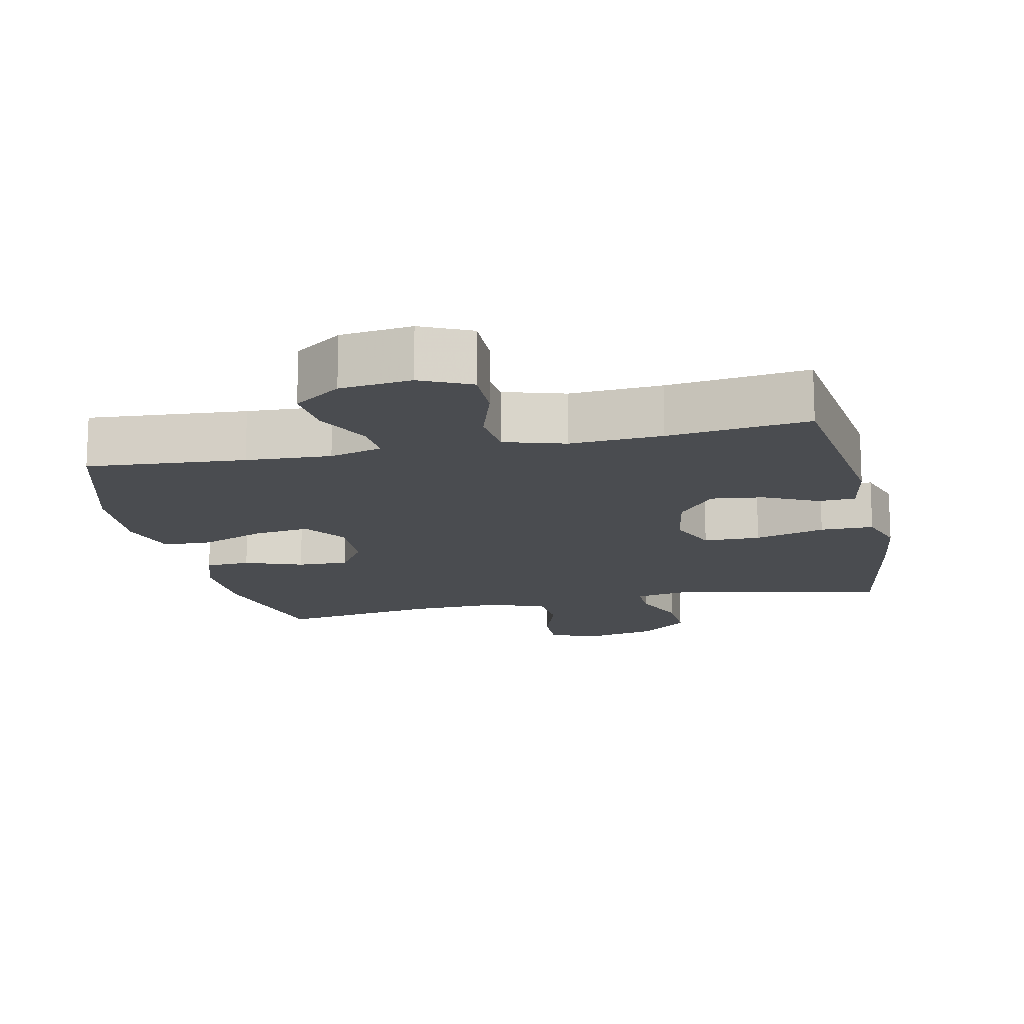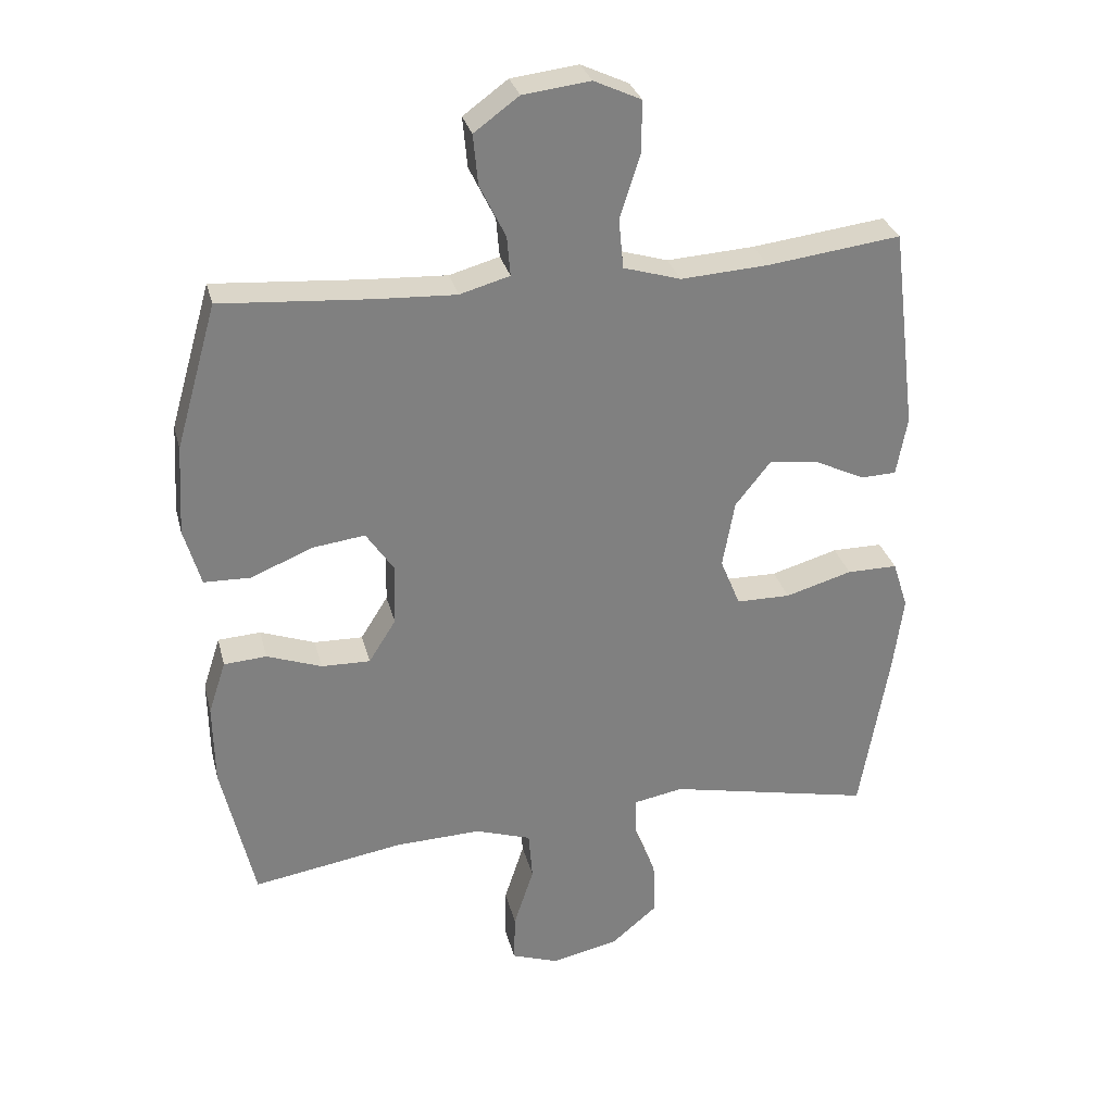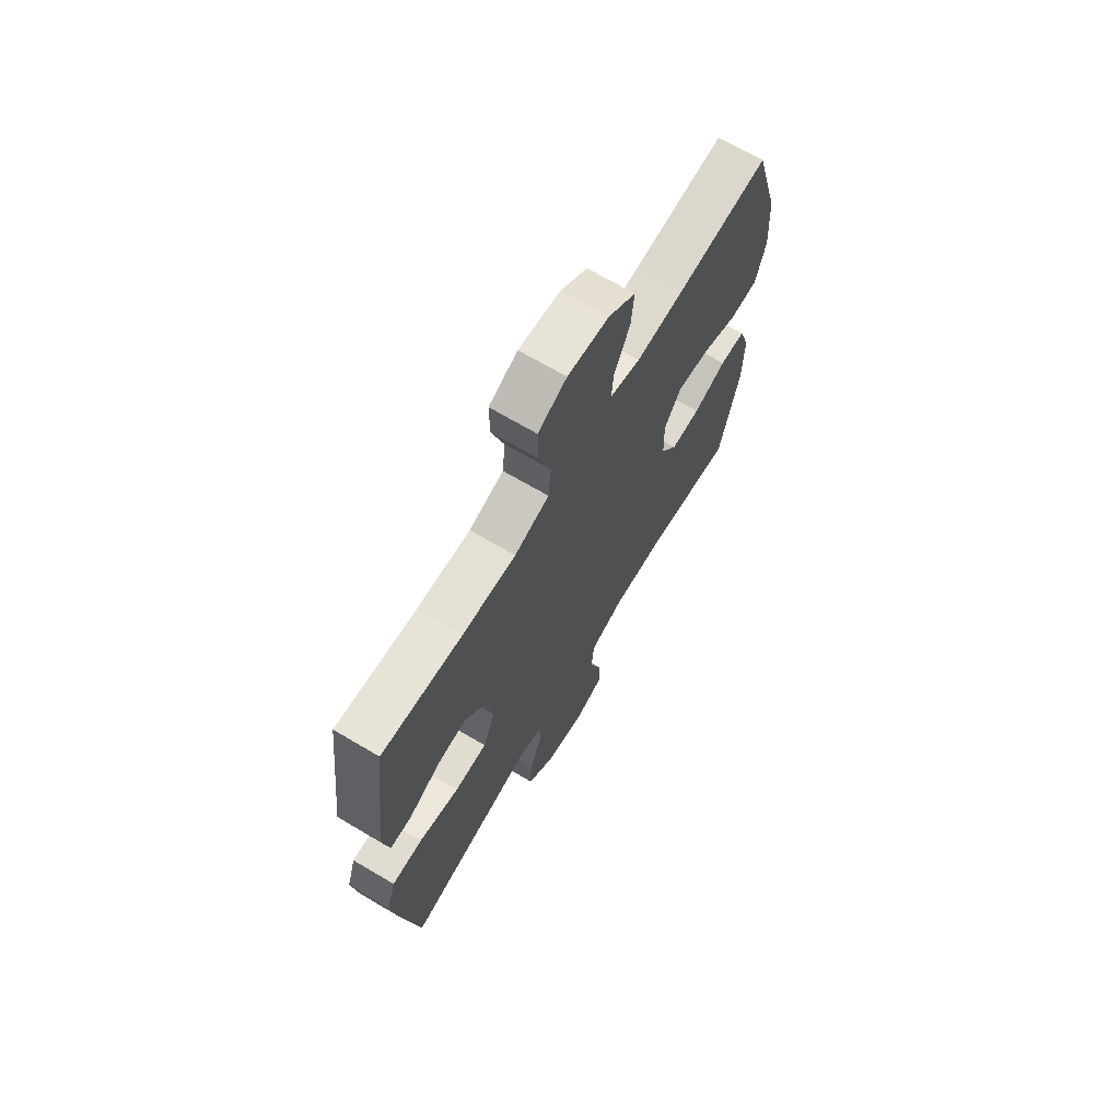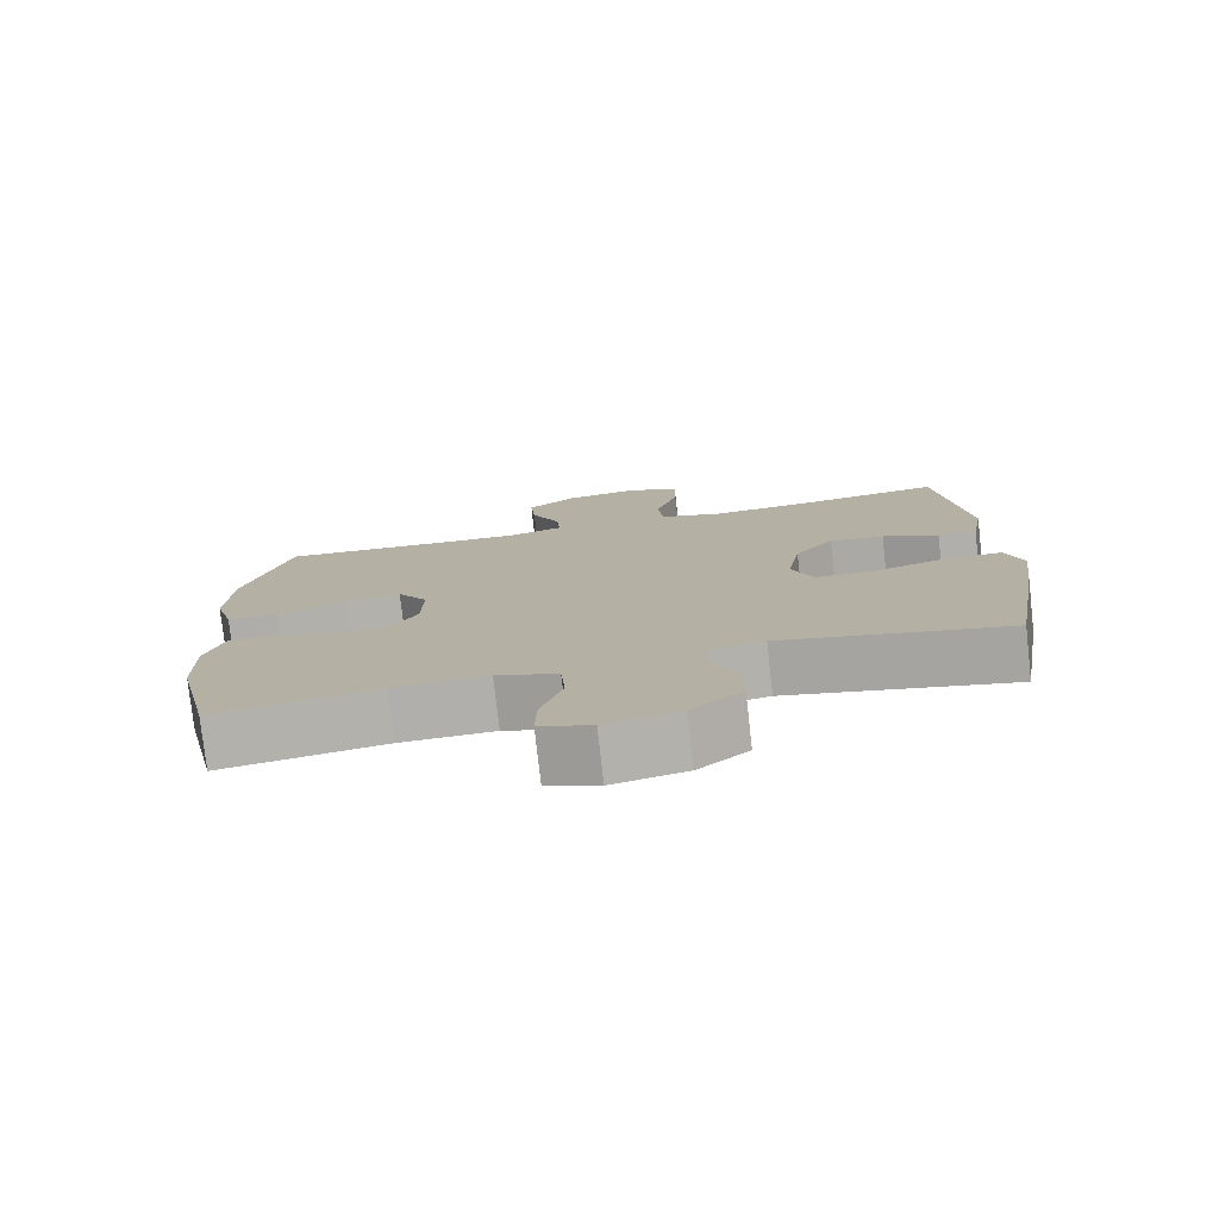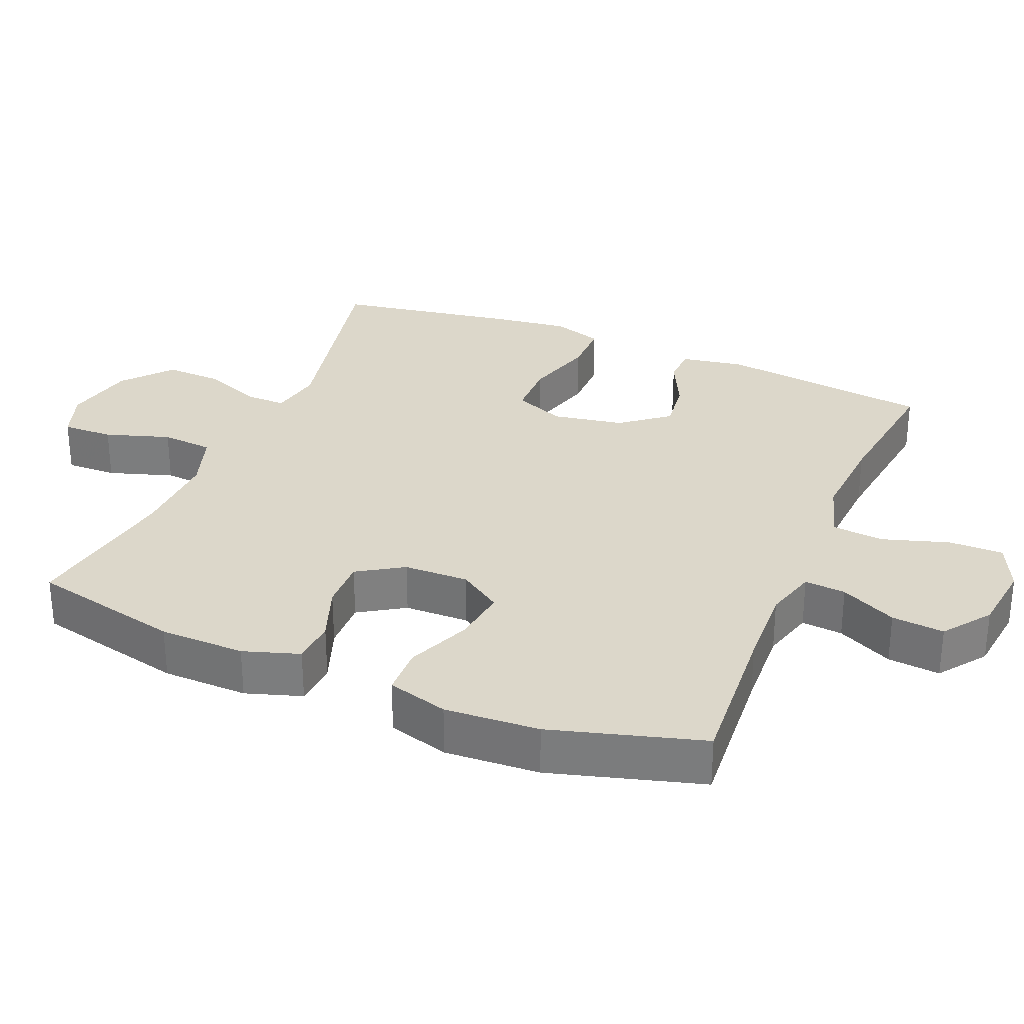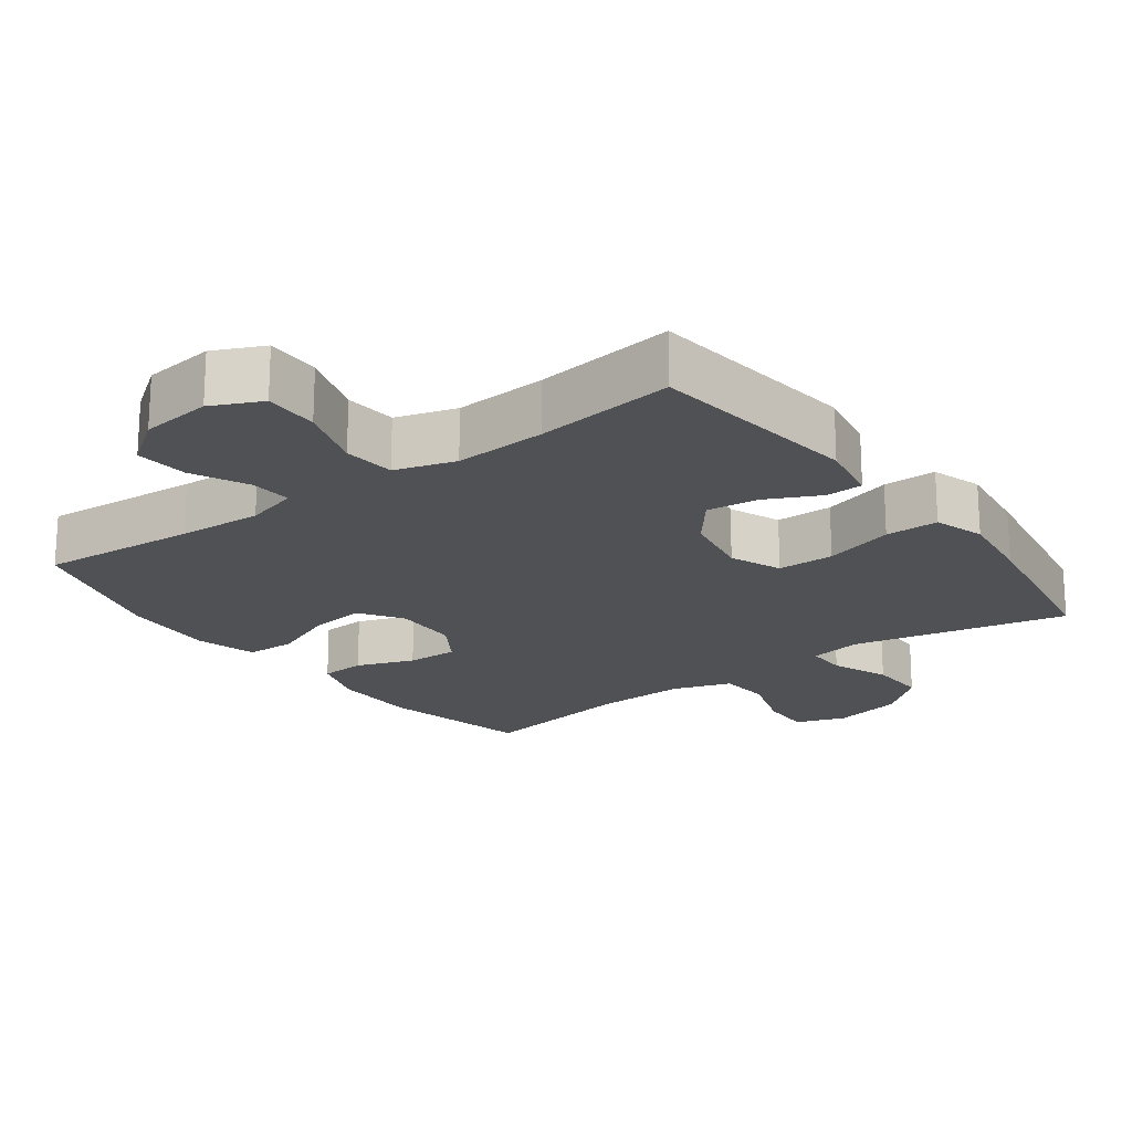
<metadata>
{"format":"obj","ext":"obj","renderer":"f3d","projection":"perspective","resolution":1024,"background":"white","views":[{"elev":-15.0,"azim":12.2,"up":"+Y"},{"elev":30.2,"azim":-13.8,"up":"+Z"},{"elev":69.0,"azim":120.6,"up":"+Z"},{"elev":-77.8,"azim":6.4,"up":"+Z"},{"elev":30.4,"azim":-67.3,"up":"+Y"},{"elev":-19.9,"azim":36.4,"up":"+Y"}]}
</metadata>
<code>
v 0.5 0.07 0.5
v 0.538 0.07 0.196
v 0.522 0.07 0.107
v 0.469 0.07 0.105
v 0.393 0.07 0.142
v 0.319 0.07 0.151
v 0.266 0.07 0.084
v 0.248 0.07 -0.017
v 0.278 0.07 -0.09
v 0.359 0.07 -0.091
v 0.459 0.07 -0.062
v 0.535 0.07 -0.062
v 0.558 0.07 -0.134
v 0.543 0.07 -0.247
v 0.5 0.07 -0.5
v 0.192 0.07 -0.434
v 0.117 0.07 -0.448
v 0.118 0.07 -0.506
v 0.151 0.07 -0.588
v 0.154 0.07 -0.671
v 0.085 0.07 -0.729
v -0.016 0.07 -0.751
v -0.087 0.07 -0.726
v -0.085 0.07 -0.653
v -0.055 0.07 -0.561
v -0.061 0.07 -0.487
v -0.145 0.07 -0.459
v -0.274 0.07 -0.463
v -0.5 0.07 -0.5
v -0.549 0.07 -0.285
v -0.551 0.07 -0.163
v -0.525 0.07 -0.083
v -0.461 0.07 -0.079
v -0.379 0.07 -0.109
v -0.306 0.07 -0.111
v -0.265 0.07 -0.046
v -0.263 0.07 0.047
v -0.304 0.07 0.108
v -0.383 0.07 0.098
v -0.475 0.07 0.06
v -0.545 0.07 0.062
v -0.57 0.07 0.149
v -0.562 0.07 0.284
v -0.5 0.07 0.5
v -0.276 0.07 0.483
v -0.156 0.07 0.477
v -0.081 0.07 0.498
v -0.086 0.07 0.557
v -0.125 0.07 0.637
v -0.132 0.07 0.712
v -0.065 0.07 0.761
v 0.036 0.07 0.773
v 0.107 0.07 0.74
v 0.106 0.07 0.662
v 0.076 0.07 0.567
v 0.083 0.07 0.493
v 0.169 0.07 0.467
v 0.3 0.07 0.475
v 0.5 0 0.5
v 0.538 0 0.196
v 0.522 0 0.107
v 0.469 0 0.105
v 0.393 0 0.142
v 0.319 0 0.151
v 0.266 0 0.084
v 0.248 0 -0.017
v 0.278 0 -0.09
v 0.359 0 -0.091
v 0.459 0 -0.062
v 0.535 0 -0.062
v 0.558 0 -0.134
v 0.543 0 -0.247
v 0.5 0 -0.5
v 0.192 0 -0.434
v 0.117 0 -0.448
v 0.118 0 -0.506
v 0.151 0 -0.588
v 0.154 0 -0.671
v 0.085 0 -0.729
v -0.016 0 -0.751
v -0.087 0 -0.726
v -0.085 0 -0.653
v -0.055 0 -0.561
v -0.061 0 -0.487
v -0.145 0 -0.459
v -0.274 0 -0.463
v -0.5 0 -0.5
v -0.549 0 -0.285
v -0.551 0 -0.163
v -0.525 0 -0.083
v -0.461 0 -0.079
v -0.379 0 -0.109
v -0.306 0 -0.111
v -0.265 0 -0.046
v -0.263 0 0.047
v -0.304 0 0.108
v -0.383 0 0.098
v -0.475 0 0.06
v -0.545 0 0.062
v -0.57 0 0.149
v -0.562 0 0.284
v -0.5 0 0.5
v -0.276 0 0.483
v -0.156 0 0.477
v -0.081 0 0.498
v -0.086 0 0.557
v -0.125 0 0.637
v -0.132 0 0.712
v -0.065 0 0.761
v 0.036 0 0.773
v 0.107 0 0.74
v 0.106 0 0.662
v 0.076 0 0.567
v 0.083 0 0.493
v 0.169 0 0.467
v 0.3 0 0.475
f 53 54 55
f 52 53 55
f 51 52 55
f 50 51 55
f 49 50 55
f 48 49 55
f 47 48 55 56
f 46 47 56 57
f 43 44 45
f 42 43 45
f 41 42 45
f 40 41 45
f 39 40 45
f 38 39 45 46
f 37 38 46 57
f 32 33 34
f 31 32 34
f 30 31 34
f 29 30 34
f 28 29 34
f 27 28 34 35
f 26 27 35 36
f 23 24 25
f 22 23 25
f 21 22 25
f 20 21 25
f 19 20 25
f 18 19 25
f 17 18 25 26
f 14 15 16
f 13 14 16
f 12 13 16
f 11 12 16
f 10 11 16
f 9 10 16 17
f 26 36 37
f 17 26 37
f 9 17 37
f 8 9 37
f 3 4 5
f 2 3 5
f 1 2 5
f 58 1 5
f 58 5 6
f 37 57 58
f 8 37 58
f 7 8 58
f 6 7 58
f 113 112 111
f 113 111 110
f 113 110 109
f 113 109 108
f 113 108 107
f 113 107 106
f 114 113 106 105
f 115 114 105 104
f 103 102 101
f 103 101 100
f 103 100 99
f 103 99 98
f 103 98 97
f 104 103 97 96
f 115 104 96 95
f 92 91 90
f 92 90 89
f 92 89 88
f 92 88 87
f 92 87 86
f 93 92 86 85
f 94 93 85 84
f 83 82 81
f 83 81 80
f 83 80 79
f 83 79 78
f 83 78 77
f 83 77 76
f 84 83 76 75
f 74 73 72
f 74 72 71
f 74 71 70
f 74 70 69
f 74 69 68
f 75 74 68 67
f 95 94 84
f 95 84 75
f 95 75 67
f 95 67 66
f 63 62 61
f 63 61 60
f 63 60 59
f 63 59 116
f 64 63 116
f 116 115 95
f 116 95 66
f 116 66 65
f 116 65 64
f 1 59 60 2
f 2 60 61 3
f 3 61 62 4
f 4 62 63 5
f 5 63 64 6
f 6 64 65 7
f 7 65 66 8
f 8 66 67 9
f 9 67 68 10
f 10 68 69 11
f 11 69 70 12
f 12 70 71 13
f 13 71 72 14
f 14 72 73 15
f 15 73 74 16
f 16 74 75 17
f 17 75 76 18
f 18 76 77 19
f 19 77 78 20
f 20 78 79 21
f 21 79 80 22
f 22 80 81 23
f 23 81 82 24
f 24 82 83 25
f 25 83 84 26
f 26 84 85 27
f 27 85 86 28
f 28 86 87 29
f 29 87 88 30
f 30 88 89 31
f 31 89 90 32
f 32 90 91 33
f 33 91 92 34
f 34 92 93 35
f 35 93 94 36
f 36 94 95 37
f 37 95 96 38
f 38 96 97 39
f 39 97 98 40
f 40 98 99 41
f 41 99 100 42
f 42 100 101 43
f 43 101 102 44
f 44 102 103 45
f 45 103 104 46
f 46 104 105 47
f 47 105 106 48
f 48 106 107 49
f 49 107 108 50
f 50 108 109 51
f 51 109 110 52
f 52 110 111 53
f 53 111 112 54
f 54 112 113 55
f 55 113 114 56
f 56 114 115 57
f 57 115 116 58
f 58 116 59 1

</code>
